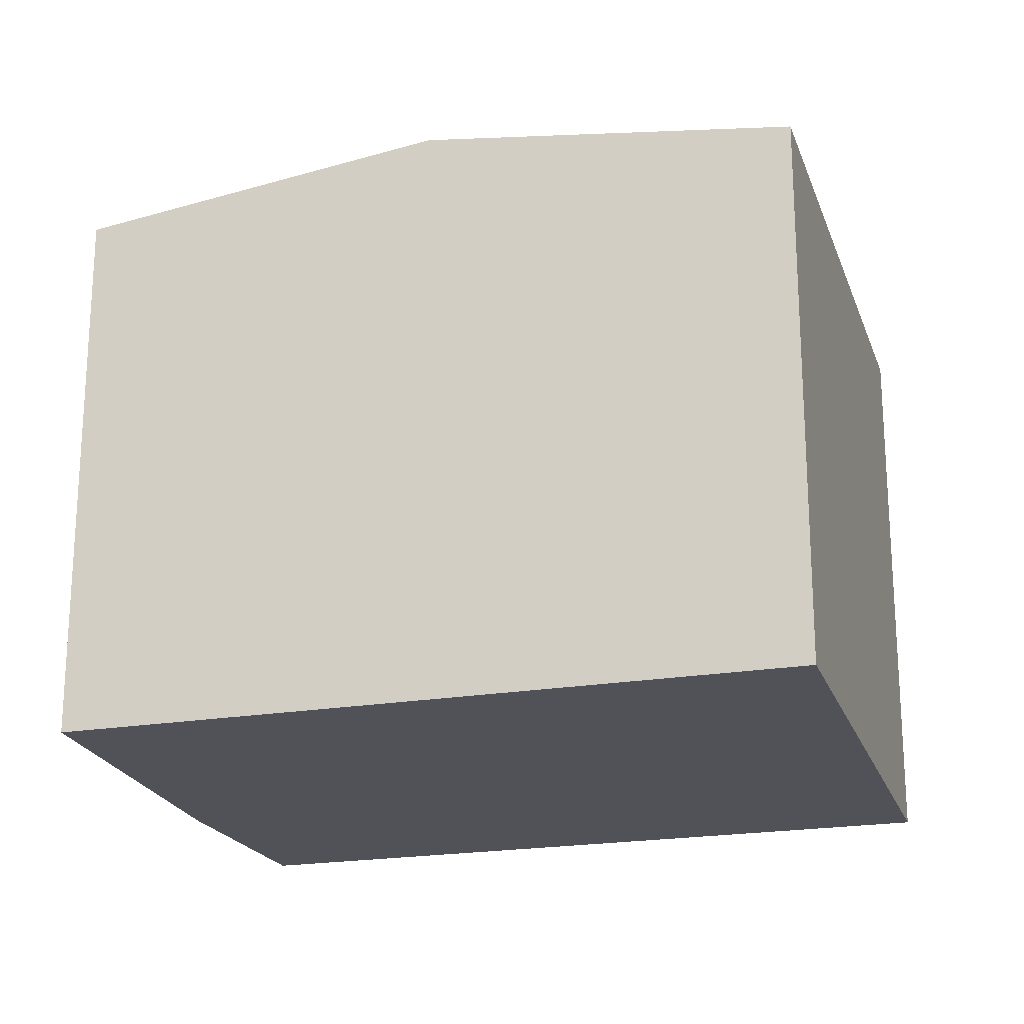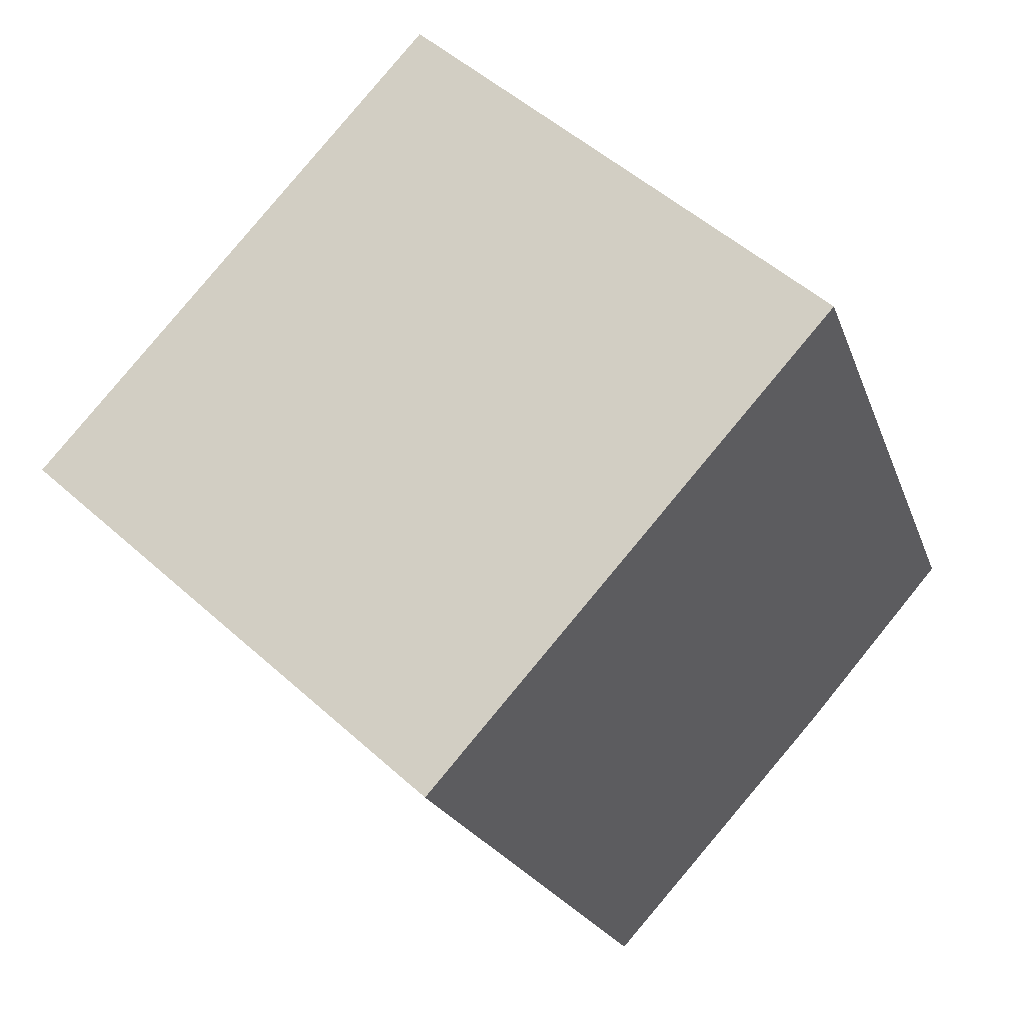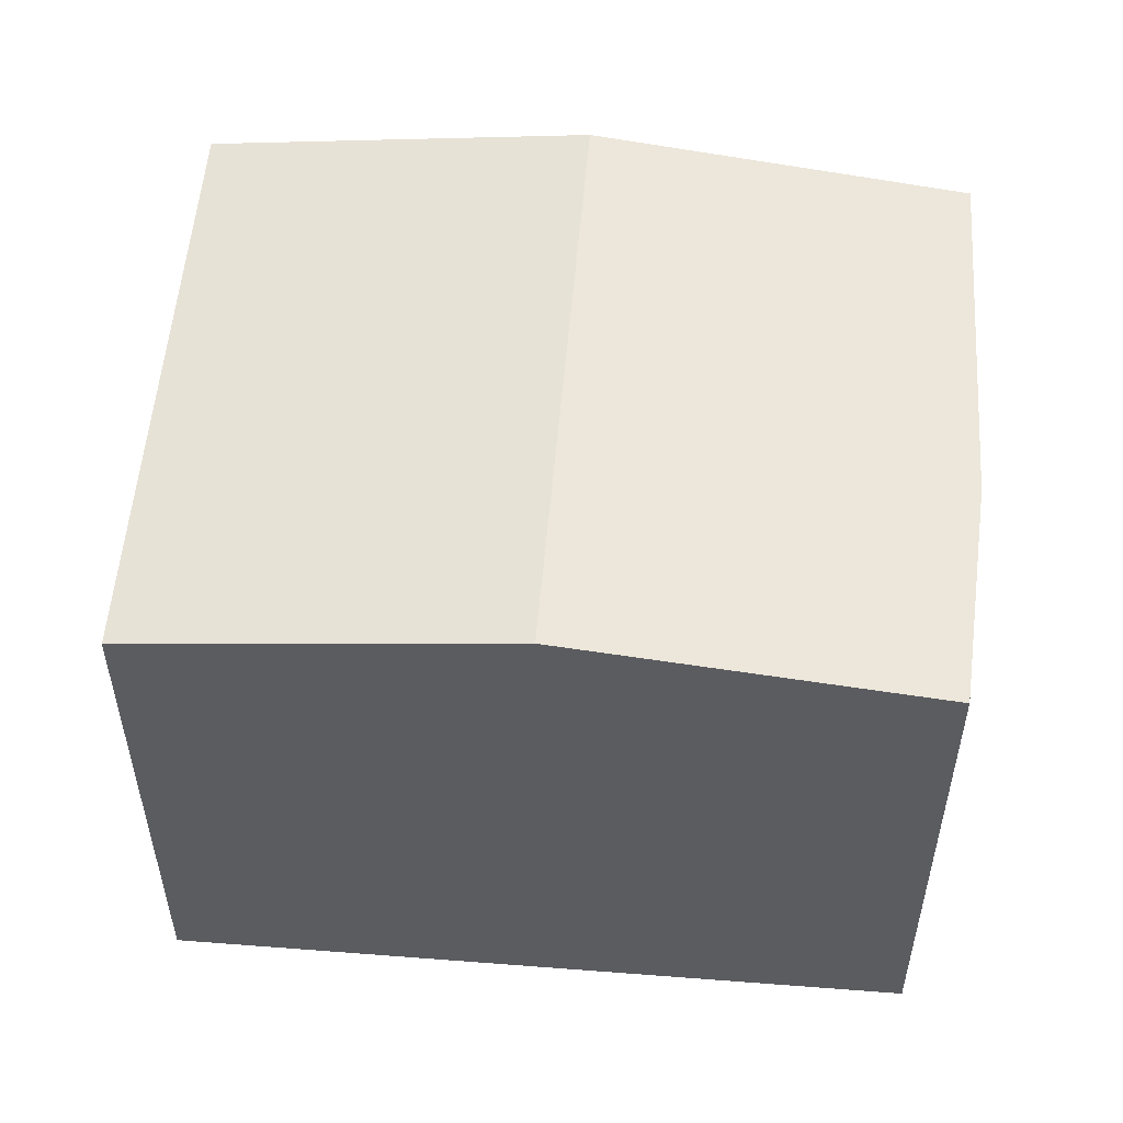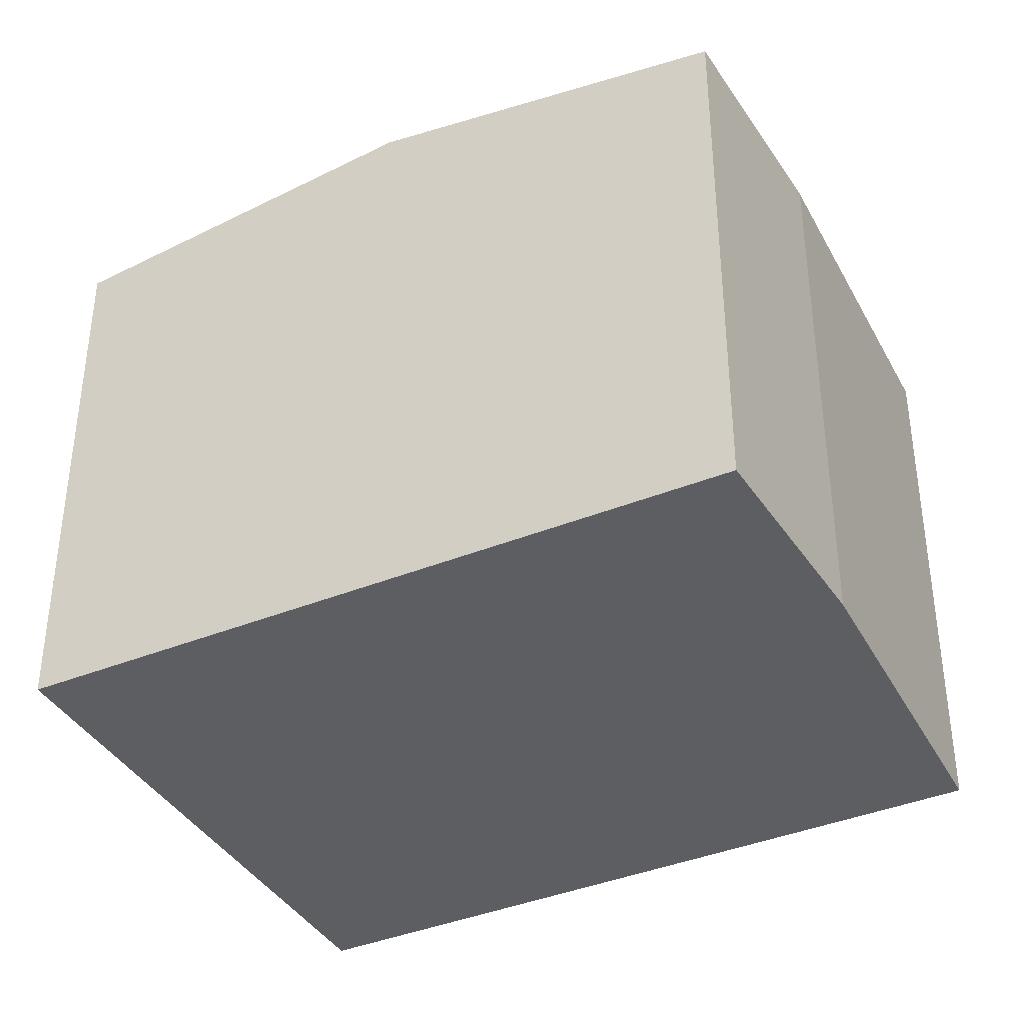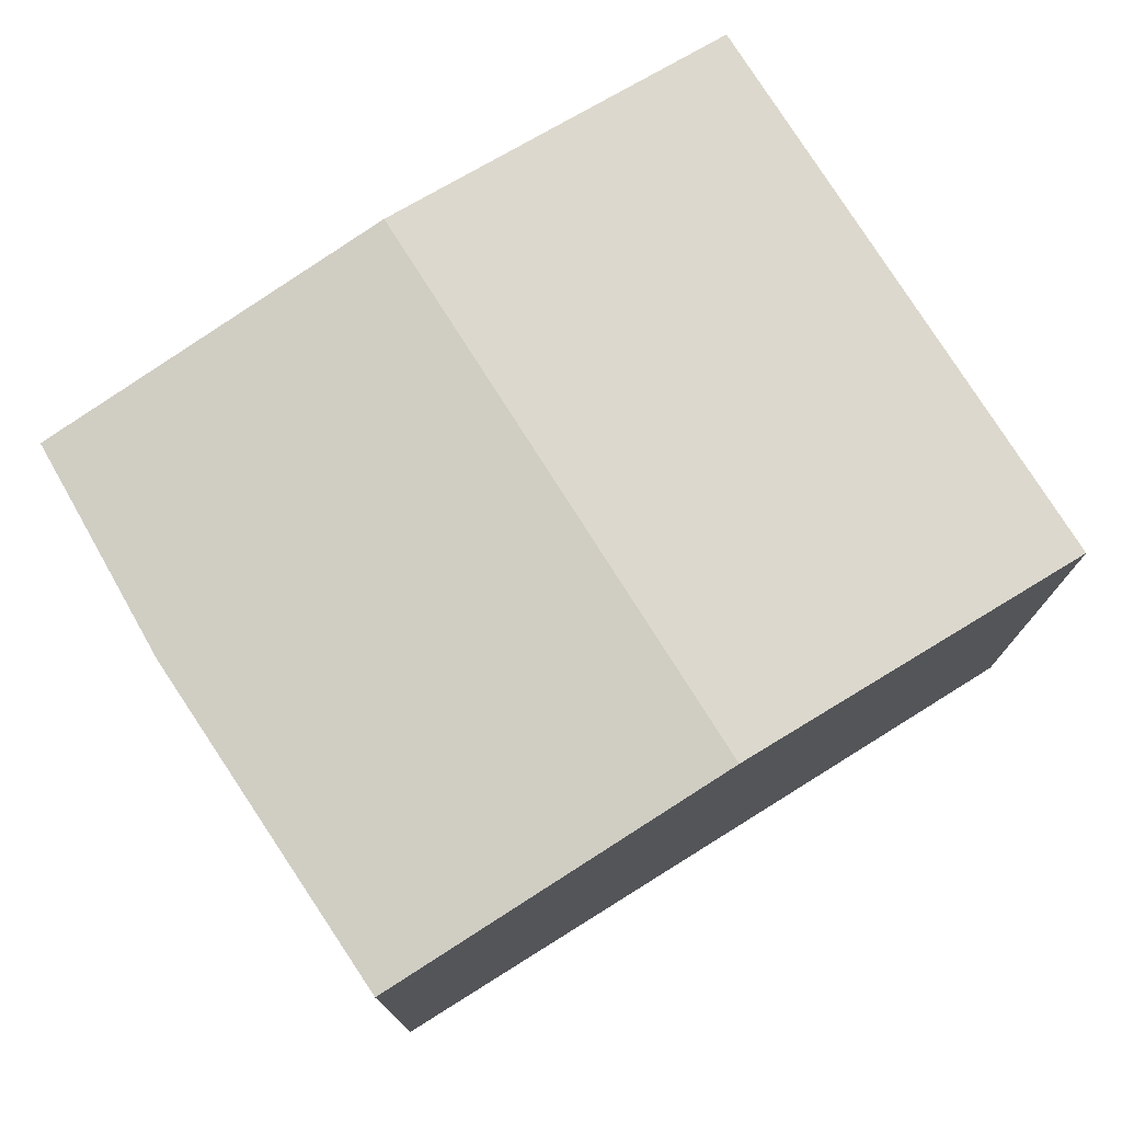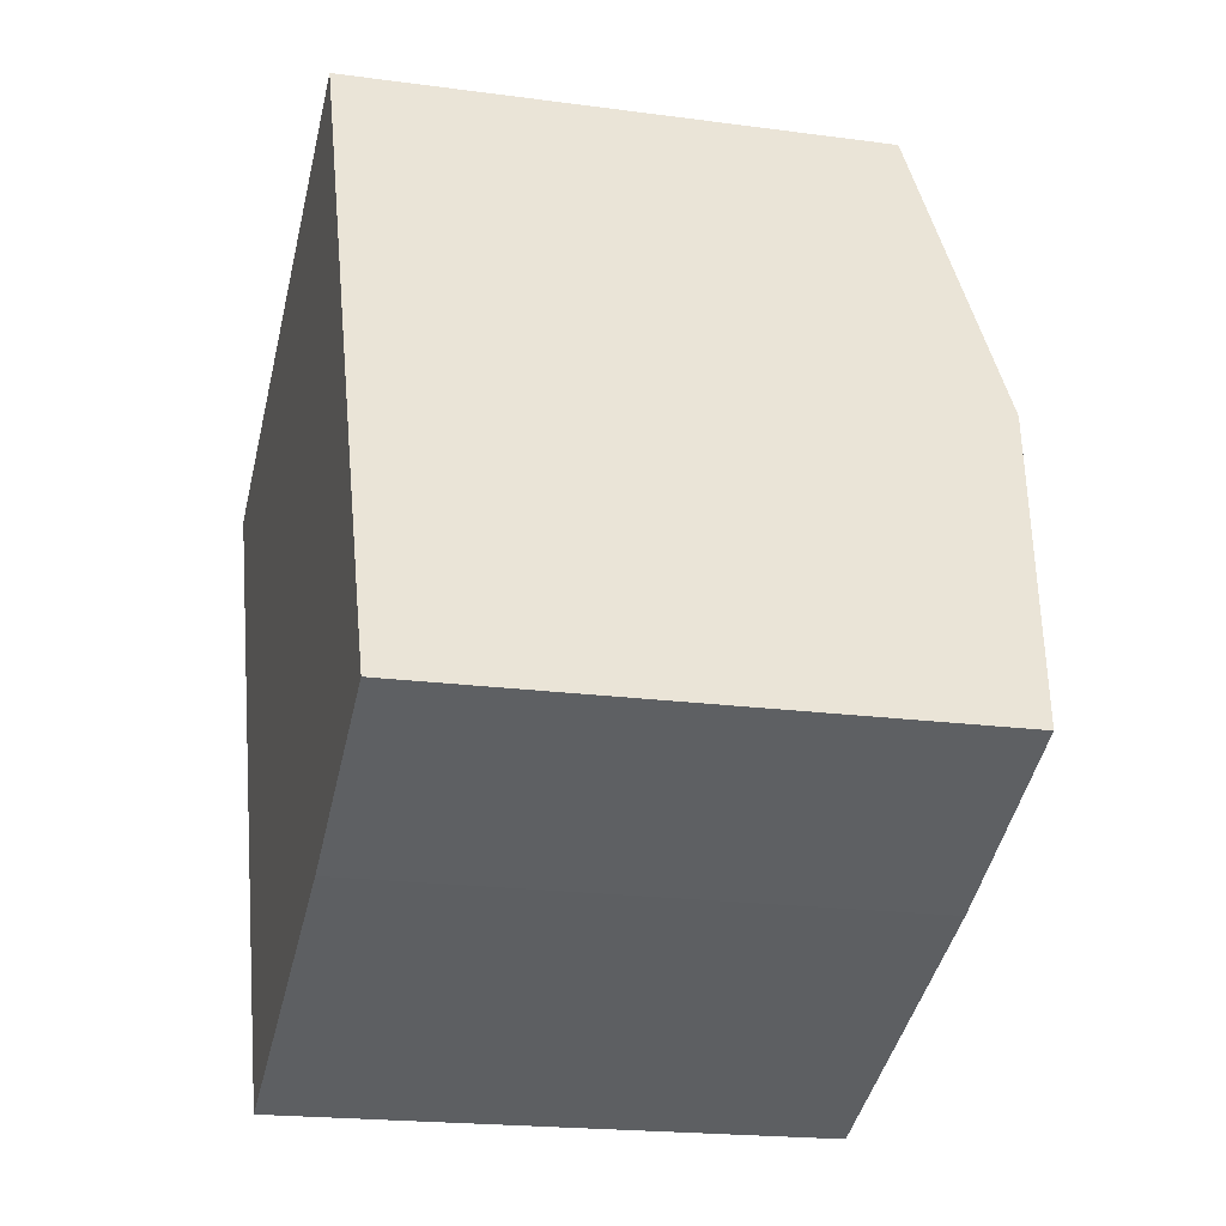
<metadata>
{"format":"obj","ext":"obj","renderer":"f3d","projection":"perspective","resolution":1024,"background":"white","views":[{"elev":-21.5,"azim":-97.3,"up":"+Y"},{"elev":51.3,"azim":-45.6,"up":"+Z"},{"elev":54.9,"azim":71.1,"up":"+Y"},{"elev":-38.8,"azim":93.4,"up":"+Y"},{"elev":77.0,"azim":-146.0,"up":"+Y"},{"elev":-19.6,"azim":75.8,"up":"+Z"}]}
</metadata>
<code>
v  1.383 5.449 -3.102
v  5.762 5.015 -4.948
v  2.754 5.025 -6.179
v  6.276 5.449 -0.951
v  7.615 5.028 -4.019
v  4.918 5.022 2.162
v  0 5.022 3.075e-16
v  0 0 0
v  4.918 -1.324e-16 2.162
v  7.615 2.461e-16 -4.019
v  6.276 5.823e-17 -0.951
v  5.762 3.03e-16 -4.948
v  2.754 3.784e-16 -6.179
v  1.383 1.899e-16 -3.102
g defaultobject
f 1 2 3
f 2 1 4
f 2 4 5
f 6 1 7
f 1 6 4
f 8 6 7
f 6 8 9
f 9 4 6
f 4 9 5
f 5 9 10
f 10 9 11
f 10 2 5
f 2 10 12
f 2 13 3
f 13 2 12
f 1 8 7
f 8 1 3
f 8 3 14
f 14 3 13
f 11 12 10
f 12 11 13
f 13 11 9
f 13 9 14
f 14 9 8

</code>
